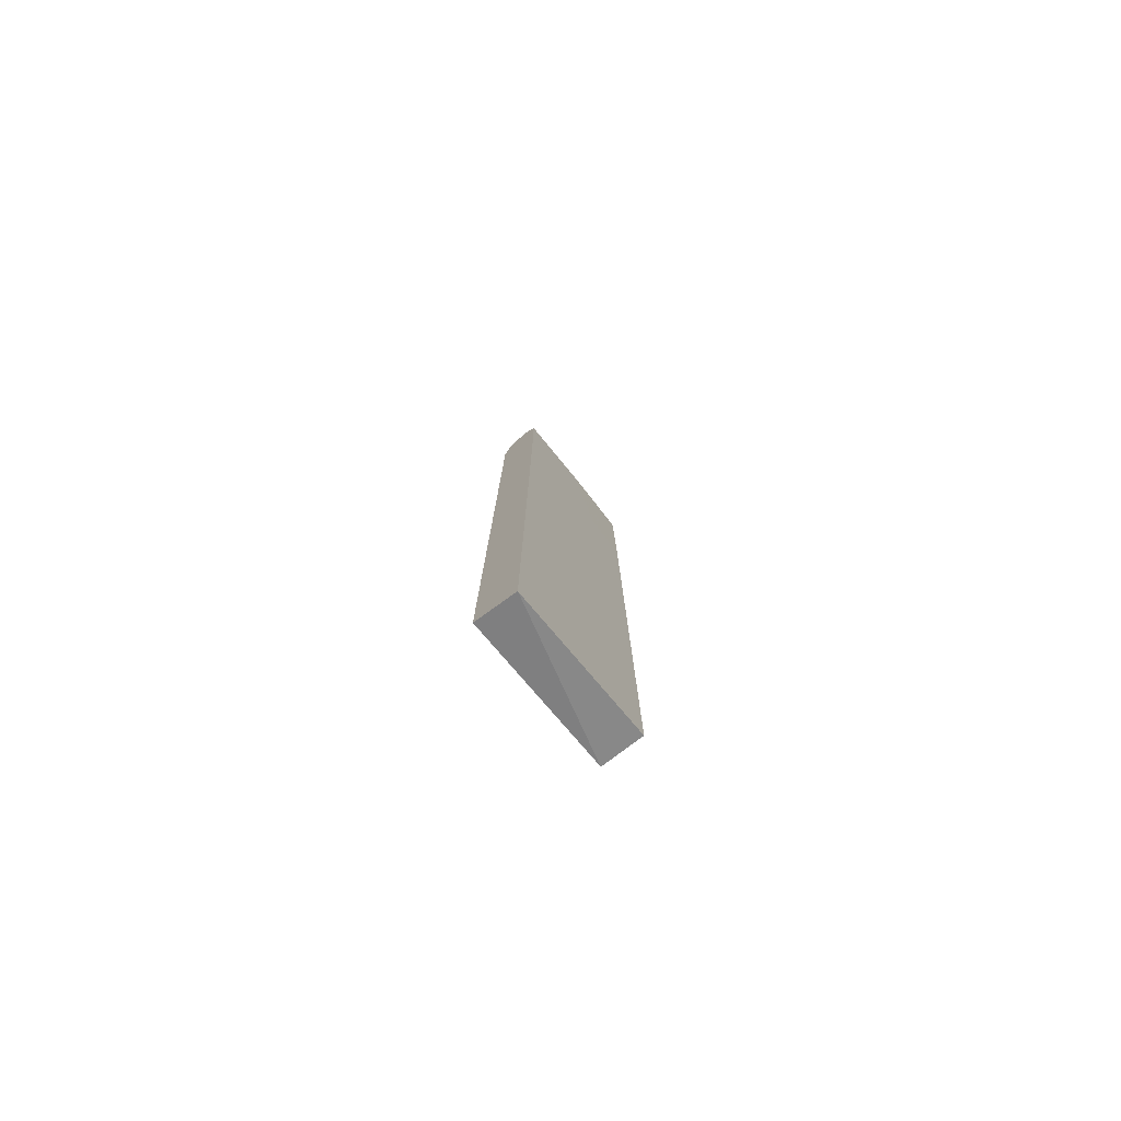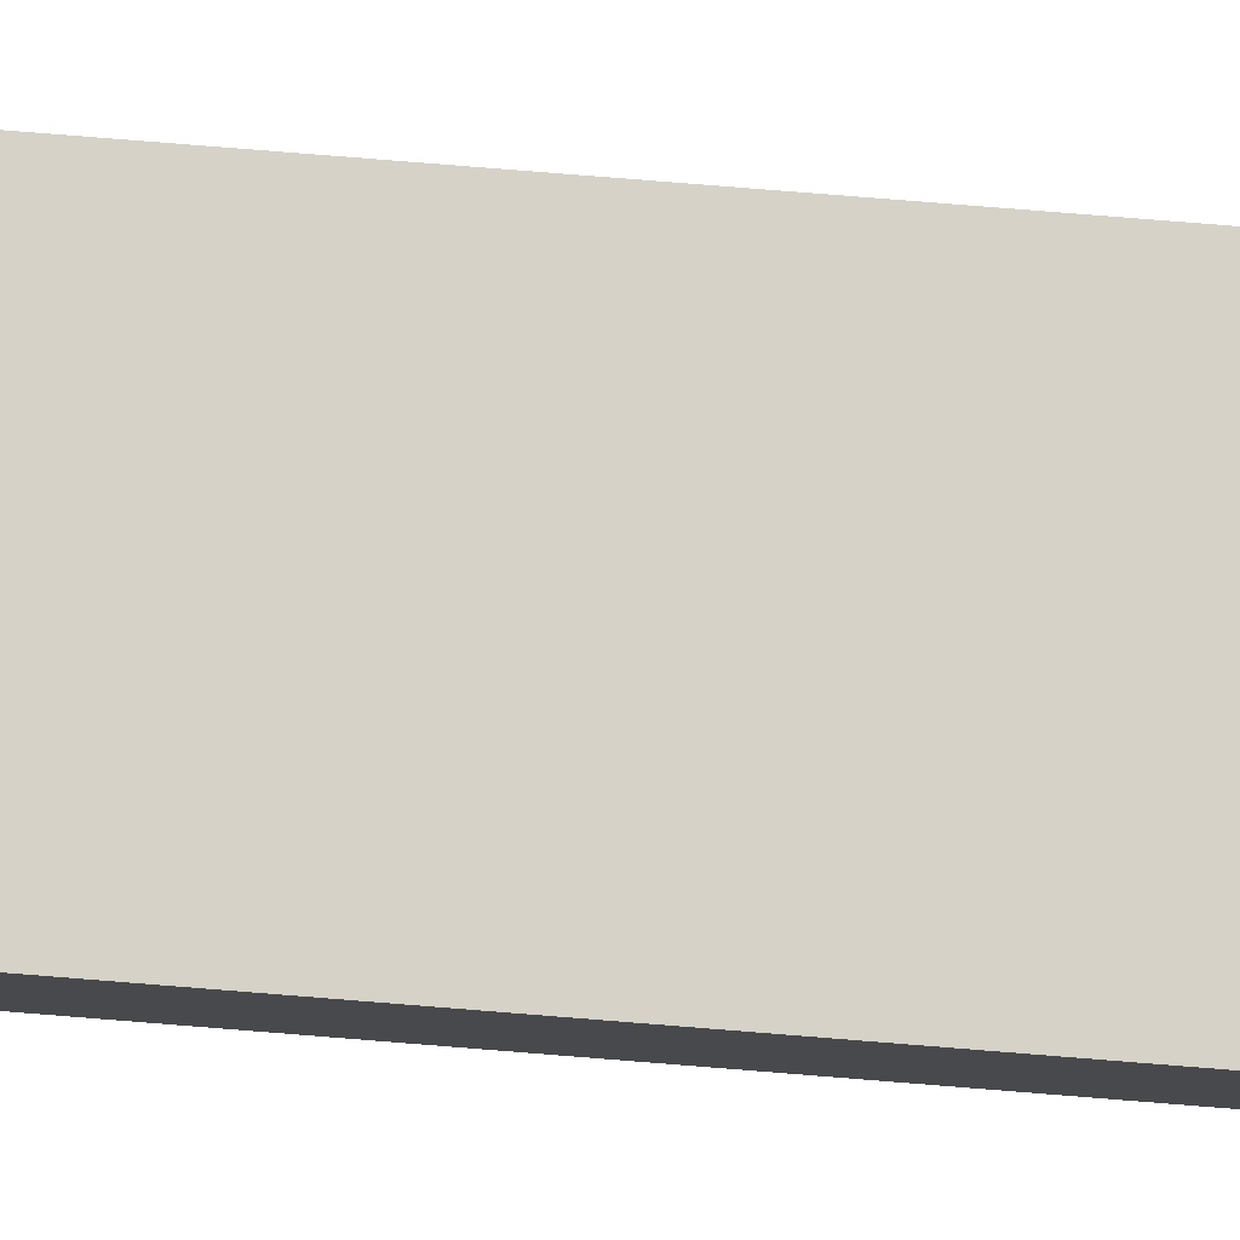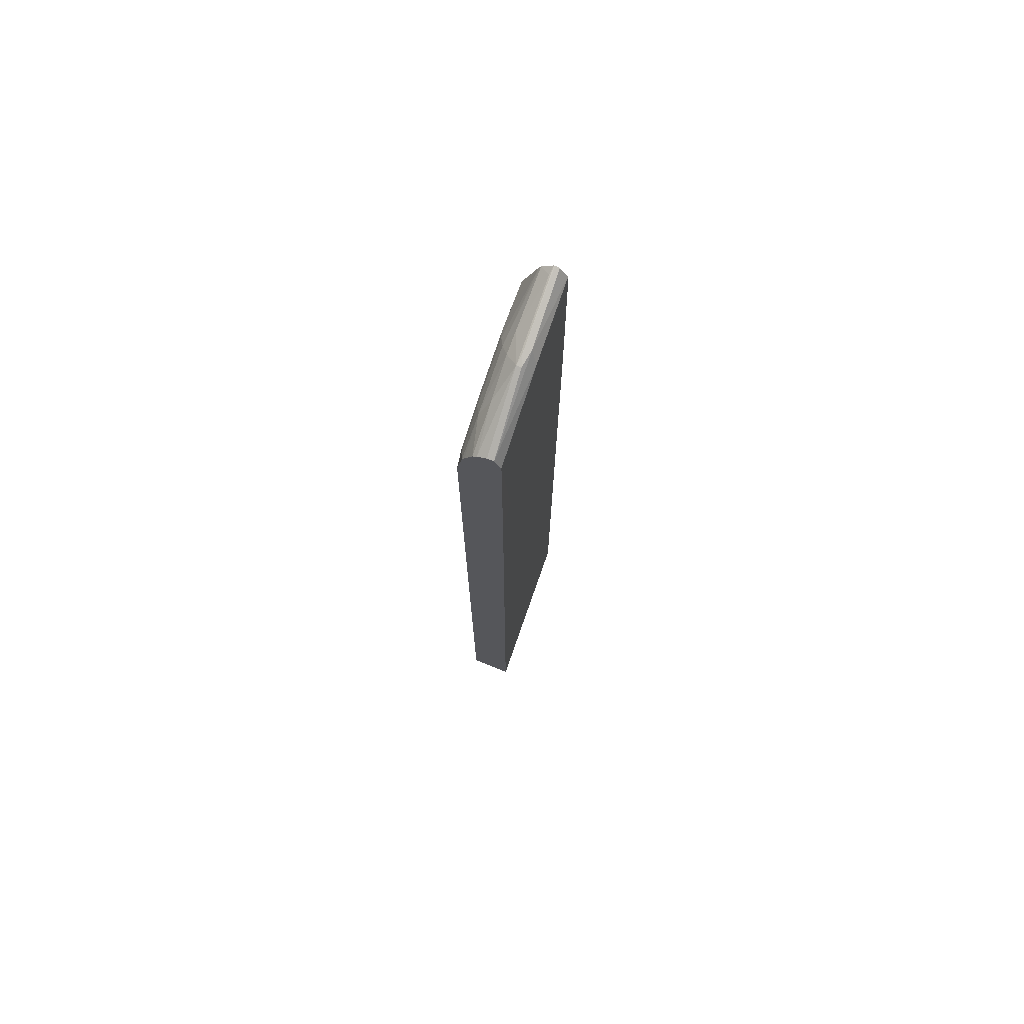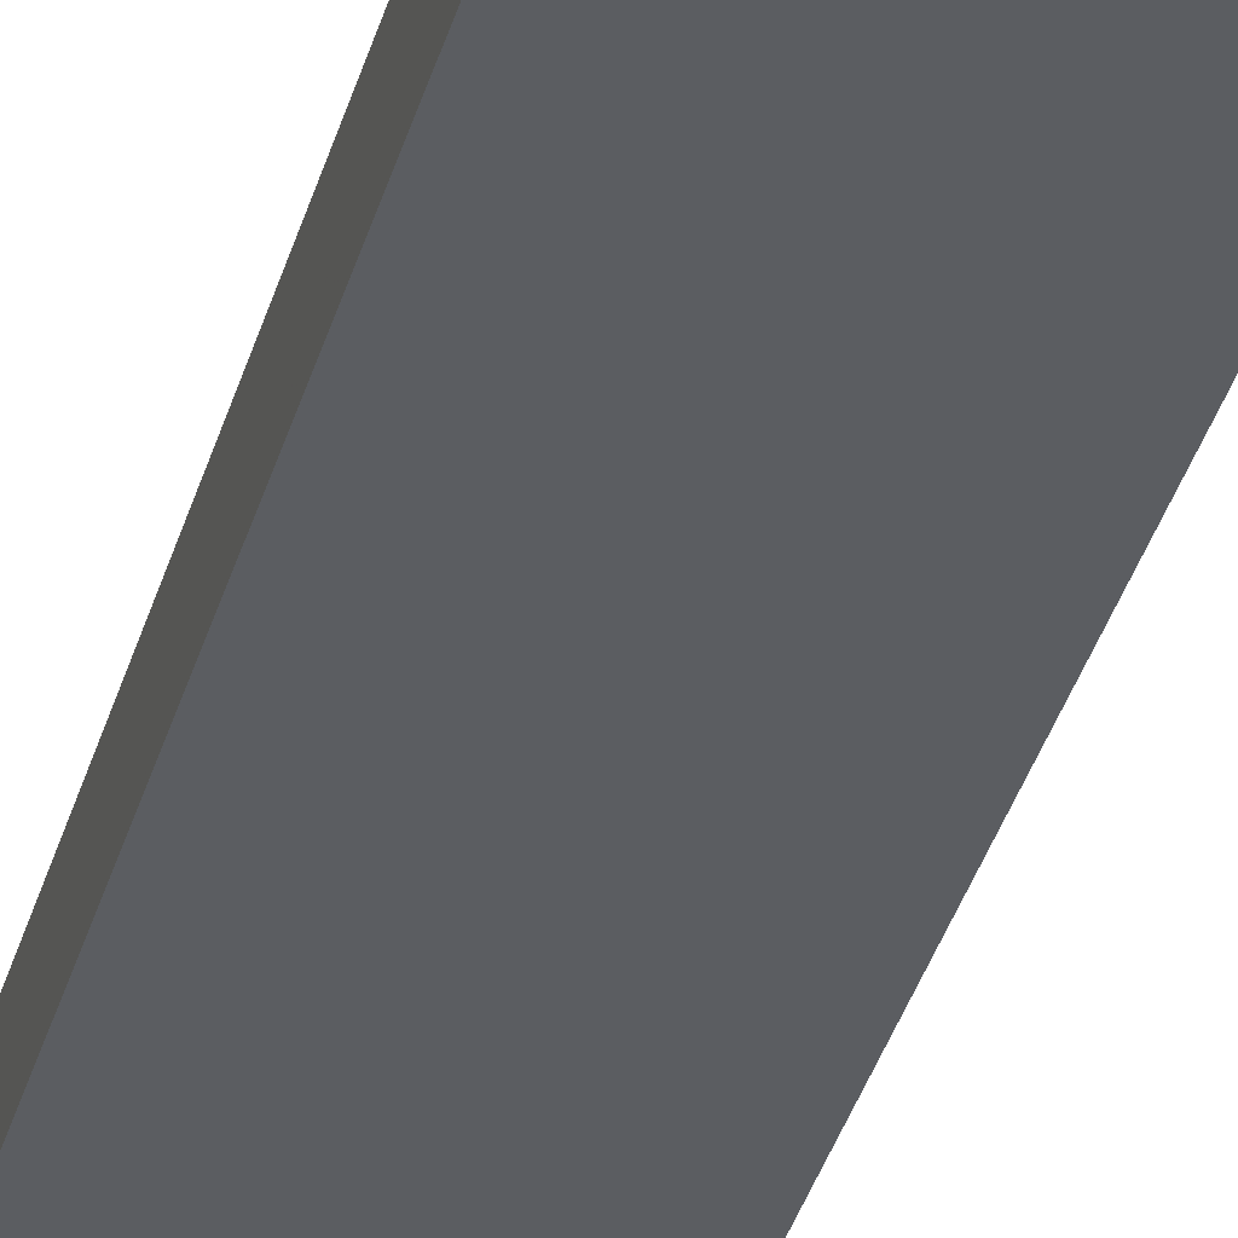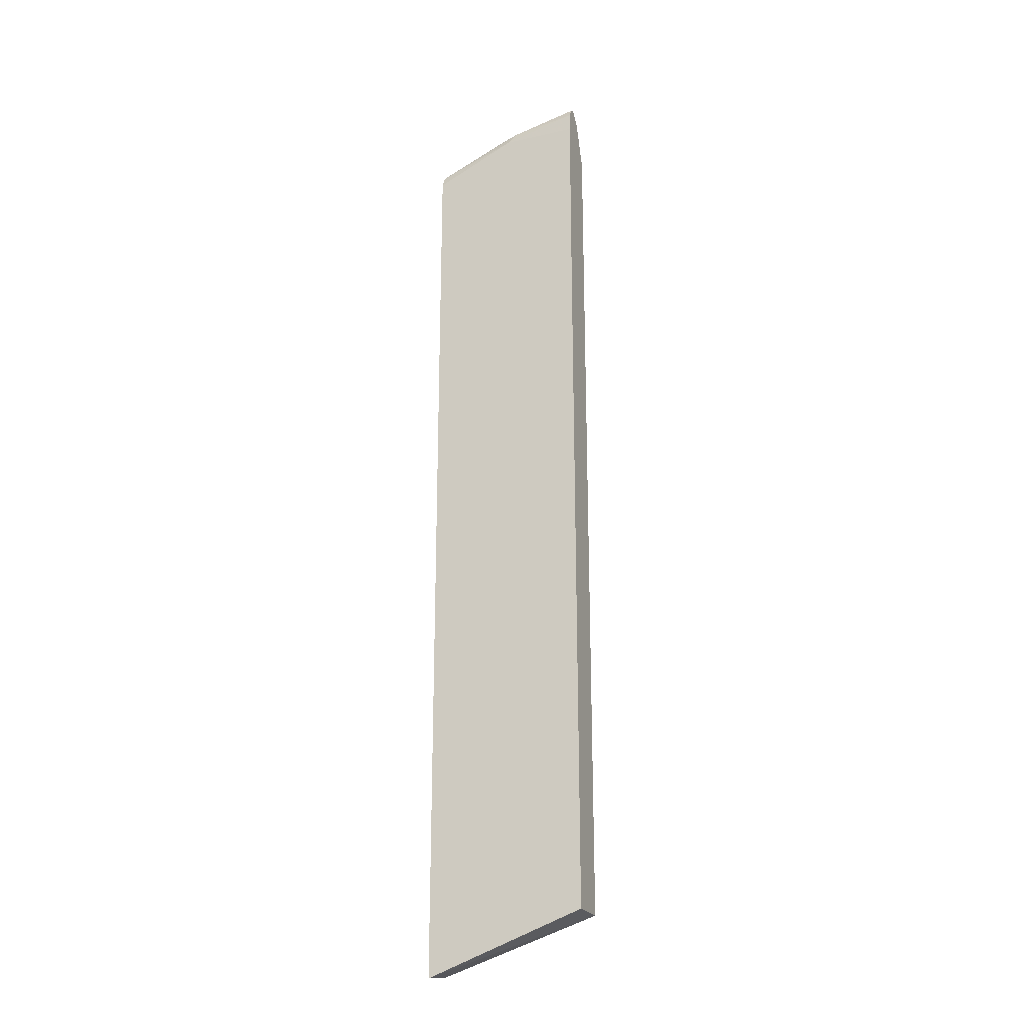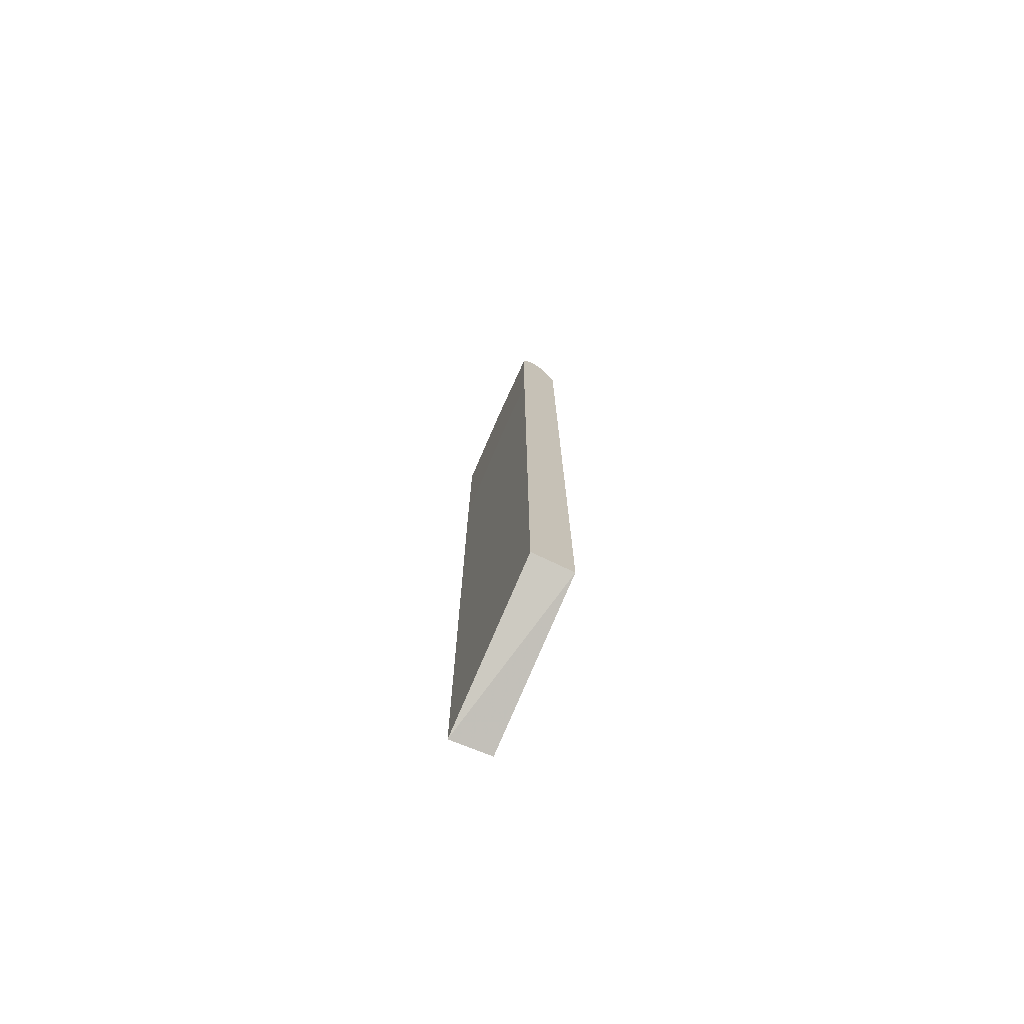
<metadata>
{"format":"obj","ext":"obj","renderer":"f3d","projection":"perspective","resolution":1024,"background":"white","views":[{"elev":-78.6,"azim":-52.9,"up":"+Z"},{"elev":77.8,"azim":94.6,"up":"+Y"},{"elev":74.1,"azim":-69.4,"up":"+Z"},{"elev":-35.4,"azim":-14.8,"up":"+Y"},{"elev":-22.6,"azim":21.4,"up":"+Z"},{"elev":-75.1,"azim":64.6,"up":"+Z"}]}
</metadata>
<code>
v -0.3462 -0.03153 0.7883
v -0.2649 -0.03784 0.8135
v -0.2586 -0.03153 0.8262
v -0.2743 -0.02838 0.823
v -0.3462 -0.02523 0.7883
v -0.3462 -0.03784 0.7757
v -0.191 -0.03784 0.8135
v -0.191 -0.03748 0.8321
v -0.2505 -0.03833 0.6477
v -0.2363 -0.03833 0.6525
v -0.191 -0.03833 0.6549
v -0.191 -0.03606 0.8342
v -0.191 -0.02991 0.8435
v -0.191 -0.02582 0.8445
v -0.2649 -0.02523 0.8262
v -0.2743 -0.02365 0.823
v -0.3462 -0.0164 0.7839
v -0.3462 -0.03833 0.5952
v -0.3261 -0.03833 0.6099
v -0.191 -0.03833 -0.05537
v -0.191 -0.02493 0.8445
v -0.1987 -0.02365 0.8419
v -0.246 -0.01262 0.8199
v -0.2649 -0.01183 0.8135
v -0.3027 -0.01262 0.8009
v -0.3462 -0.01238 0.7801
v -0.3462 -0.03833 -0.1128
v -0.191 -0.03829 -0.05668
v -0.191 -0.01405 0.8342
v -0.2554 -0.00473 0.804
v -0.3122 -0.00473 0.7851
v -0.3462 -0.005365 0.7675
v -0.3462 0.002465 -0.1068
v -0.191 0.002465 -0.05668
v -0.191 -0.01227 0.8306
v -0.246 -2.56e-06 0.7946
v -0.3027 -2.56e-06 0.7757
v -0.3462 -0.002838 0.7624
v -0.3462 0.002465 0.7329
v -0.191 0.002465 0.7897
v -0.2197 0.002465 0.7897
v -0.2394 0.002465 0.788
v -0.2962 0.002465 0.7691
v -0.3406 -2.56e-06 0.7568
v -0.334 0.002465 0.7502
f 27 33 34
f 26 31 32
f 22 29 23
f 25 31 26
f 24 31 25
f 24 30 31
f 23 30 24
f 23 29 30
f 16 24 25
f 20 27 28
f 17 25 26
f 16 25 17
f 16 23 24
f 16 22 23
f 16 21 22
f 15 21 16
f 27 34 28
f 14 21 15
f 21 29 22
f 29 35 30
f 35 40 41
f 30 36 37
f 9 11 10
f 39 44 45
f 38 44 39
f 37 44 38
f 37 45 44
f 37 43 45
f 37 42 43
f 36 42 37
f 36 41 42
f 35 41 36
f 33 40 34
f 33 41 40
f 33 42 41
f 33 43 42
f 33 45 43
f 33 39 45
f 31 38 32
f 31 37 38
f 30 37 31
f 30 35 36
f 9 20 11
f 5 16 17
f 9 18 27
f 2 9 10
f 2 6 9
f 2 8 3
f 2 7 8
f 1 6 2
f 1 18 6
f 1 27 18
f 1 33 27
f 2 10 11
f 1 39 33
f 1 32 38
f 1 26 32
f 1 17 26
f 1 5 17
f 1 16 5
f 1 4 16
f 1 3 4
f 9 27 20
f 1 38 39
f 2 11 7
f 1 2 3
f 3 12 13
f 3 8 12
f 7 12 8
f 7 13 12
f 7 14 13
f 7 21 14
f 7 29 21
f 7 35 29
f 7 40 35
f 7 34 40
f 9 19 18
f 7 20 28
f 7 11 20
f 6 19 9
f 6 18 19
f 4 15 16
f 3 15 4
f 3 14 15
f 7 28 34
f 3 13 14

</code>
